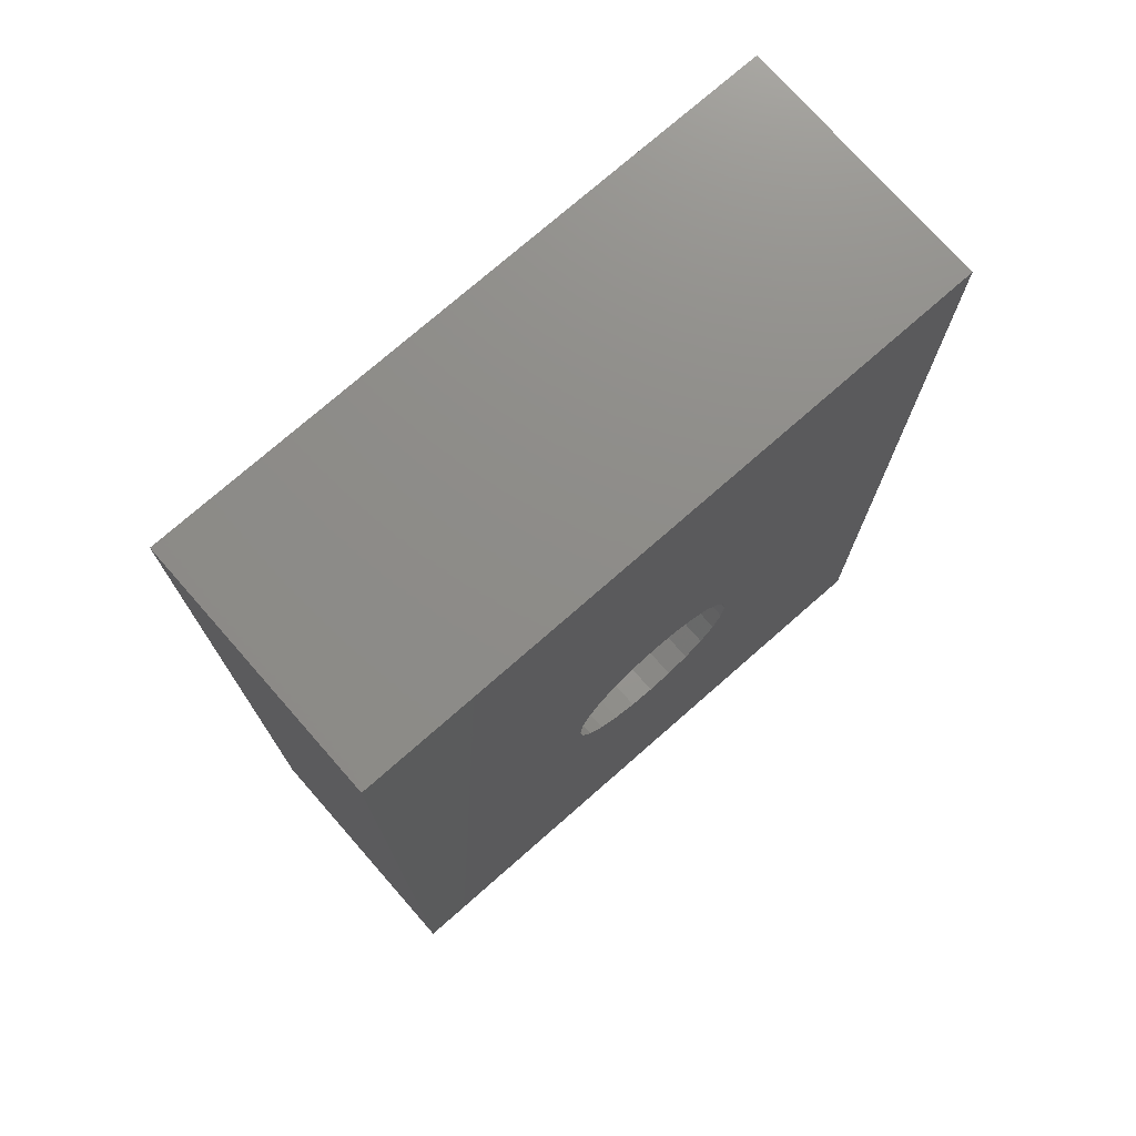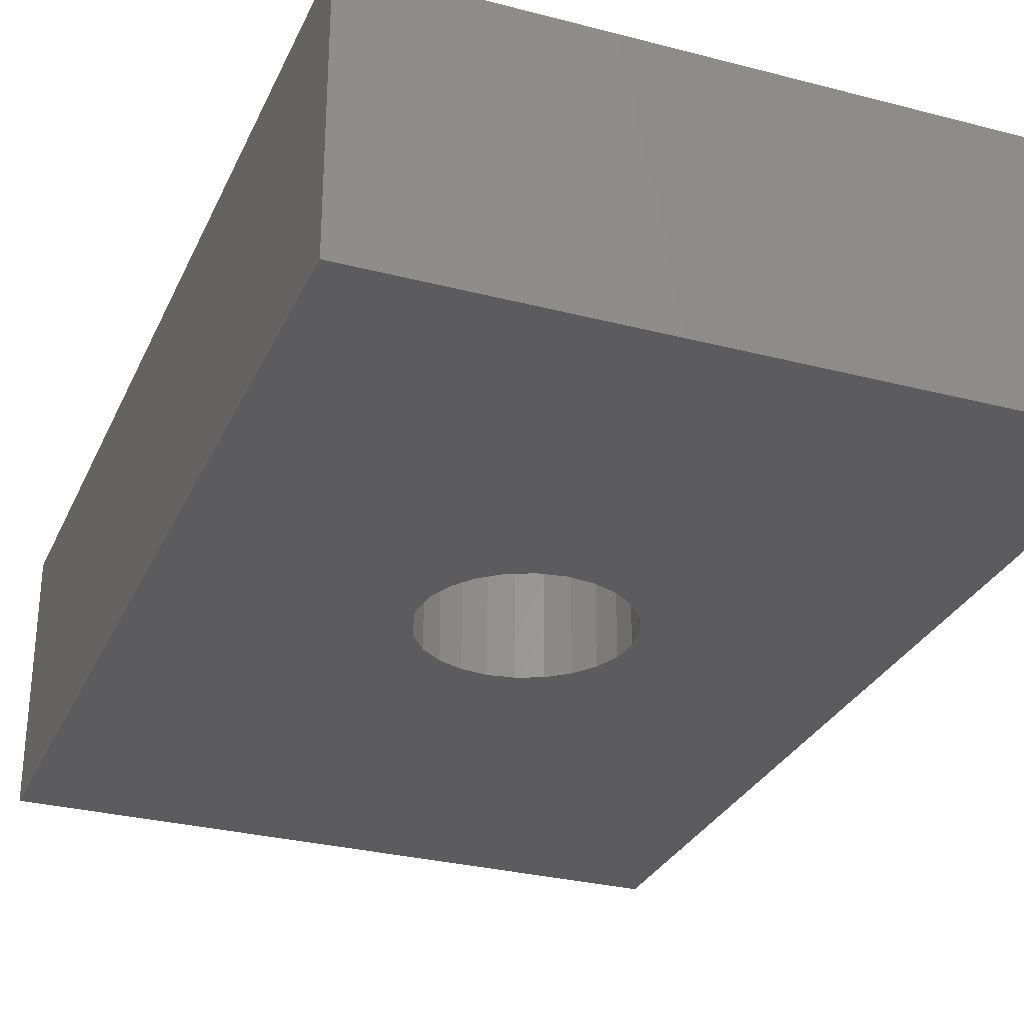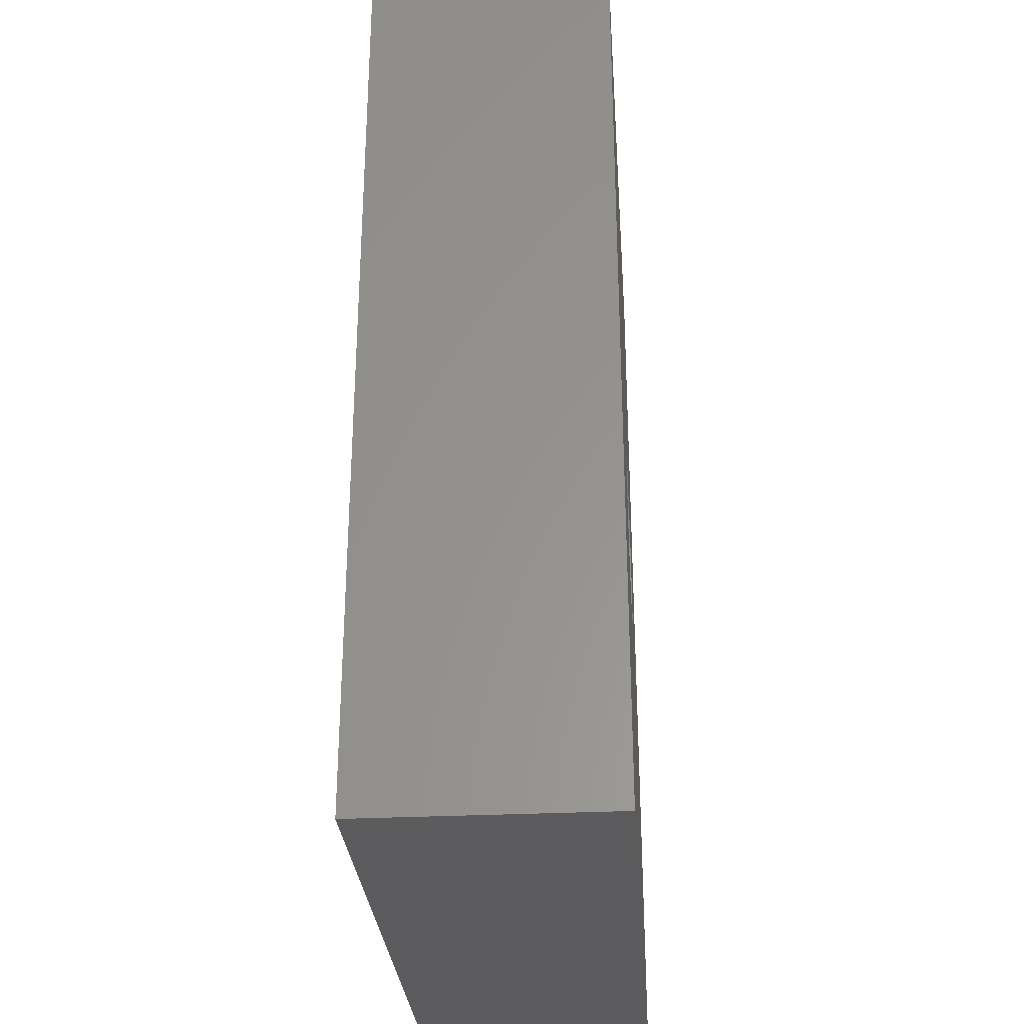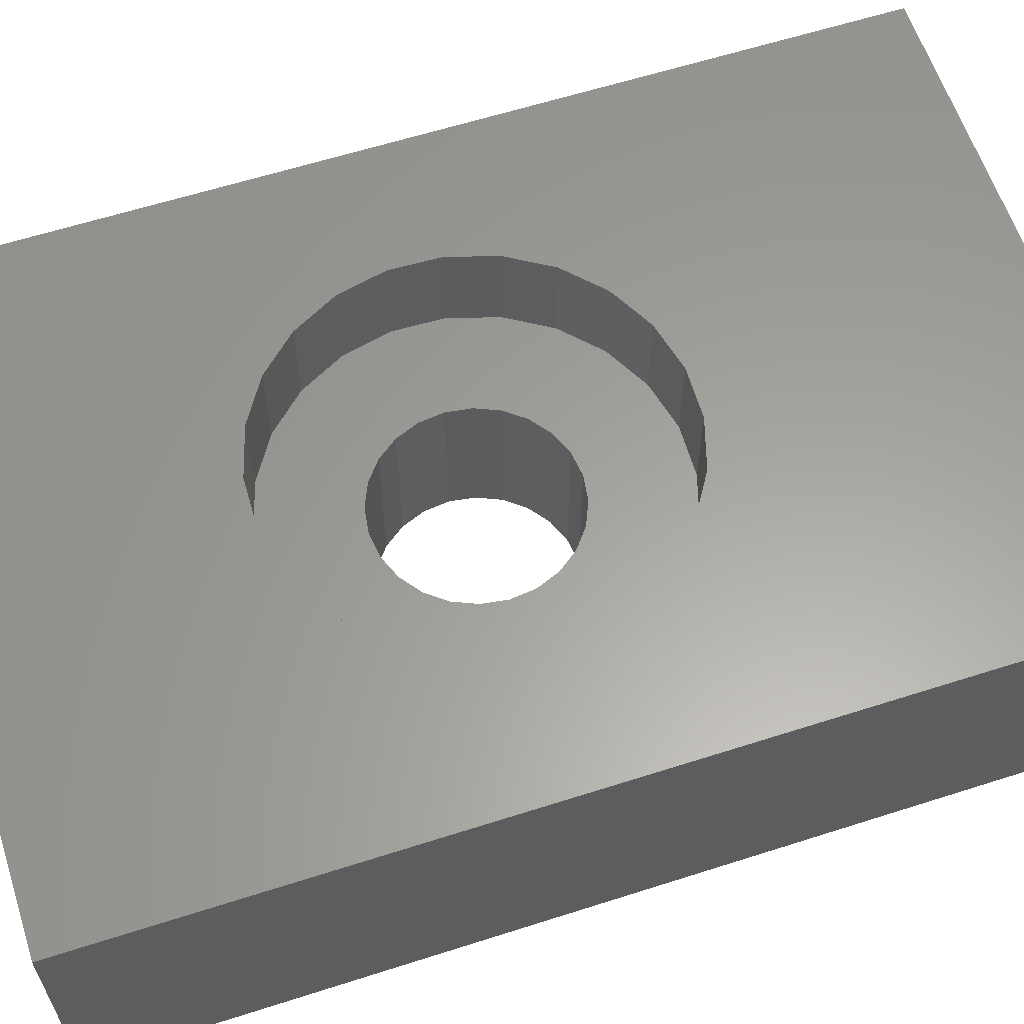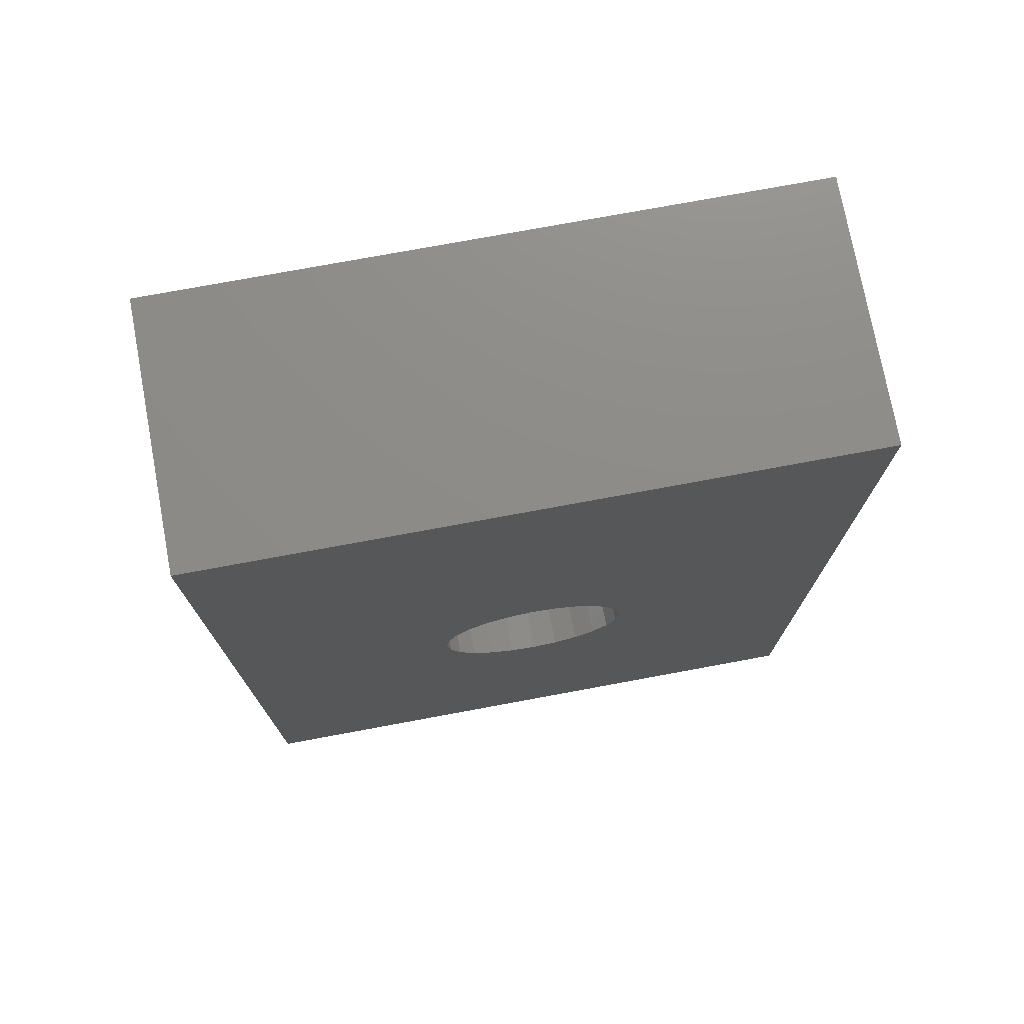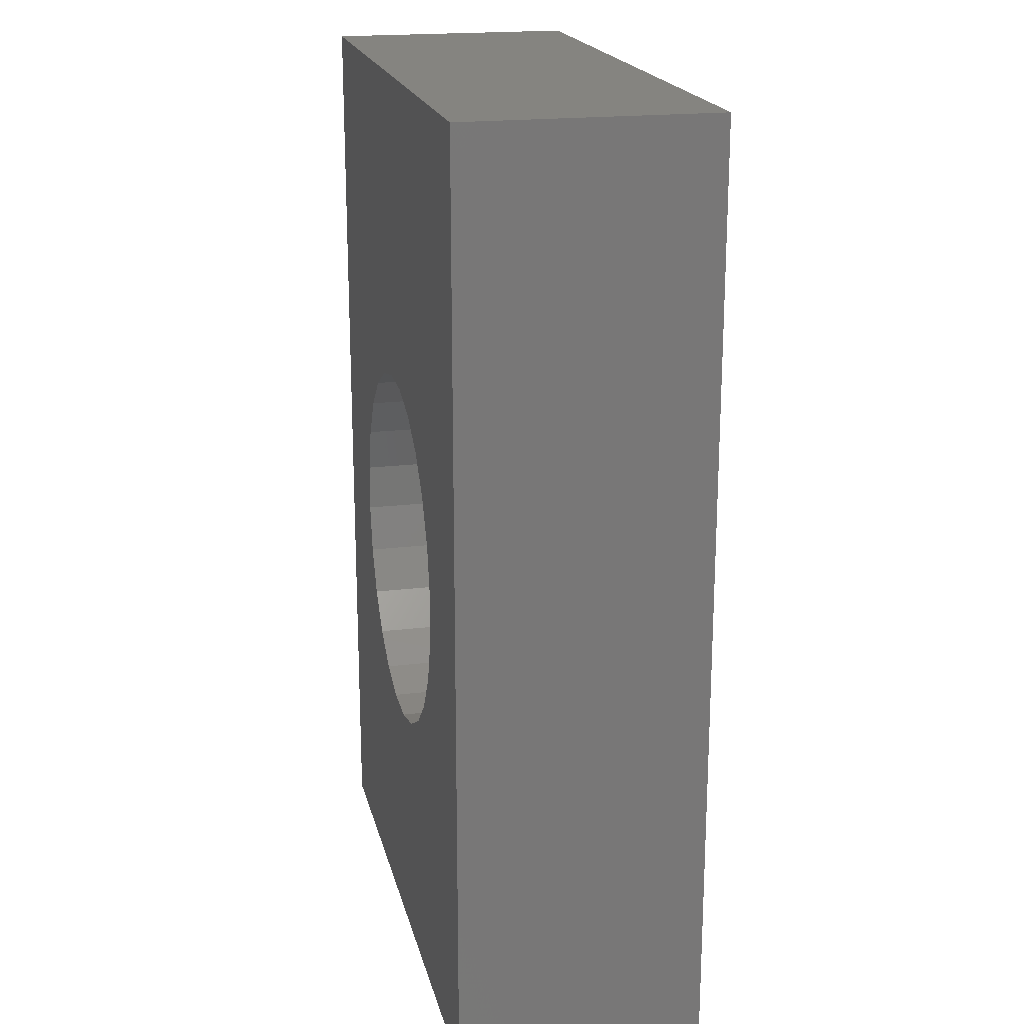
<metadata>
{"format":"stl","ext":"stl","renderer":"f3d","projection":"perspective","resolution":1024,"background":"white","views":[{"elev":74.7,"azim":138.7,"up":"+Y"},{"elev":-29.6,"azim":-21.0,"up":"+Z"},{"elev":-29.8,"azim":94.2,"up":"+Y"},{"elev":61.1,"azim":71.9,"up":"+Z"},{"elev":75.1,"azim":169.5,"up":"+Y"},{"elev":19.6,"azim":77.2,"up":"+Y"}]}
</metadata>
<code>
# stl→obj: 104 verts, 208 faces
v 81.49 125 2
v 81.49 110 -2
v 81.49 110 2
v 81.49 125 -2
v 91.49 110 2
v 91.49 110 -2
v 91.49 125 -2
v 91.49 125 2
v 83.68 116 2
v 84.05 115.3 2
v 84.58 114.7 2
v 83.5 116.7 2
v 85.24 114.3 2
v 85.99 114.1 2
v 86.78 114.1 2
v 87.54 114.2 2
v 88.23 114.6 2
v 88.8 115.1 2
v 89.22 115.8 2
v 89.45 116.5 2
v 89.47 117.3 2
v 84.74 119.5 2
v 84.17 118.9 2
v 83.75 118.3 2
v 83.53 117.5 2
v 85.43 119.8 2
v 86.2 120 2
v 86.98 120 2
v 87.73 119.8 2
v 88.39 119.4 2
v 88.93 118.8 2
v 89.29 118.1 2
v 85.2 117.8 -2
v 85.44 118.1 -2
v 85.04 117.5 -2
v 84.99 117.1 -2
v 85.76 118.4 -2
v 86.12 118.5 -2
v 86.51 118.5 -2
v 86.9 118.5 -2
v 87.26 118.3 -2
v 87.56 118.1 -2
v 87.8 117.8 -2
v 87.94 117.4 -2
v 87.99 117 -2
v 85.41 116 -2
v 85.18 116.3 -2
v 85.03 116.7 -2
v 85.72 115.8 -2
v 86.07 115.6 -2
v 86.46 115.5 -2
v 86.85 115.6 -2
v 87.22 115.7 -2
v 87.53 116 -2
v 87.77 116.3 -2
v 87.93 116.6 -2
v 85.18 116.3 0.5
v 85.03 116.7 0.5
v 84.99 117.1 0.5
v 85.04 117.5 0.5
v 85.2 117.8 0.5
v 85.44 118.1 0.5
v 85.76 118.4 0.5
v 86.12 118.5 0.5
v 86.51 118.5 0.5
v 86.9 118.5 0.5
v 87.26 118.3 0.5
v 87.56 118.1 0.5
v 87.8 117.8 0.5
v 87.94 117.4 0.5
v 87.99 117 0.5
v 87.93 116.6 0.5
v 87.77 116.3 0.5
v 87.53 116 0.5
v 87.22 115.7 0.5
v 86.85 115.6 0.5
v 86.46 115.5 0.5
v 86.07 115.6 0.5
v 85.72 115.8 0.5
v 85.41 116 0.5
v 83.68 116 0.5
v 83.53 117.5 0.5
v 83.5 116.7 0.5
v 83.75 118.3 0.5
v 84.05 115.3 0.5
v 84.17 118.9 0.5
v 84.58 114.7 0.5
v 84.74 119.5 0.5
v 85.24 114.3 0.5
v 85.99 114.1 0.5
v 86.78 114.1 0.5
v 87.54 114.2 0.5
v 88.23 114.6 0.5
v 85.43 119.8 0.5
v 86.2 120 0.5
v 86.98 120 0.5
v 87.73 119.8 0.5
v 88.39 119.4 0.5
v 88.8 115.1 0.5
v 88.93 118.8 0.5
v 89.22 115.8 0.5
v 89.29 118.1 0.5
v 89.45 116.5 0.5
v 89.47 117.3 0.5
f 1 2 3
f 2 1 4
f 5 2 6
f 2 5 3
f 1 7 4
f 7 1 8
f 3 9 1
f 9 3 10
f 10 3 11
f 11 3 5
f 1 9 12
f 11 5 13
f 13 5 14
f 14 5 15
f 15 5 16
f 16 5 17
f 17 5 18
f 18 5 19
f 19 5 20
f 20 5 21
f 1 22 8
f 22 1 23
f 23 1 24
f 24 1 25
f 25 1 12
f 8 22 26
f 8 26 27
f 8 27 28
f 8 28 29
f 8 29 30
f 8 30 31
f 8 31 32
f 8 32 21
f 8 21 5
f 4 33 2
f 33 4 34
f 34 4 7
f 2 33 35
f 2 35 36
f 34 7 37
f 37 7 38
f 38 7 39
f 39 7 40
f 40 7 41
f 41 7 42
f 42 7 43
f 43 7 44
f 44 7 45
f 2 46 6
f 46 2 47
f 47 2 48
f 48 2 36
f 6 46 49
f 6 49 50
f 6 50 51
f 6 51 52
f 6 52 53
f 6 53 54
f 6 54 55
f 6 55 56
f 6 56 45
f 6 45 7
f 7 5 6
f 5 7 8
f 48 57 47
f 57 48 58
f 36 58 48
f 58 36 59
f 35 59 36
f 59 35 60
f 33 60 35
f 60 33 61
f 34 61 33
f 61 34 62
f 63 34 37
f 34 63 62
f 64 37 38
f 37 64 63
f 65 38 39
f 38 65 64
f 66 39 40
f 39 66 65
f 67 40 41
f 40 67 66
f 68 41 42
f 41 68 67
f 68 43 69
f 43 68 42
f 69 44 70
f 44 69 43
f 70 45 71
f 45 70 44
f 71 56 72
f 56 71 45
f 72 55 73
f 55 72 56
f 73 54 74
f 54 73 55
f 75 54 53
f 54 75 74
f 76 53 52
f 53 76 75
f 77 52 51
f 52 77 76
f 78 51 50
f 51 78 77
f 79 50 49
f 50 79 78
f 80 49 46
f 49 80 79
f 47 80 46
f 80 47 57
f 81 82 83
f 82 81 84
f 84 81 85
f 84 85 86
f 86 85 87
f 86 87 88
f 88 87 89
f 88 89 59
f 59 89 58
f 58 89 57
f 57 89 80
f 80 89 90
f 80 90 79
f 79 90 78
f 78 90 91
f 78 91 77
f 77 91 76
f 76 91 92
f 76 92 75
f 75 92 74
f 74 92 73
f 73 92 93
f 73 93 72
f 72 93 71
f 88 60 94
f 60 88 59
f 94 60 61
f 94 61 62
f 94 62 95
f 95 62 63
f 95 63 64
f 95 64 65
f 95 65 96
f 96 65 66
f 96 66 67
f 96 67 97
f 97 67 68
f 97 68 69
f 97 69 98
f 98 69 70
f 98 70 71
f 98 71 93
f 98 93 99
f 98 99 100
f 100 99 101
f 100 101 102
f 102 101 103
f 102 103 104
f 11 89 87
f 89 11 13
f 13 90 89
f 90 13 14
f 14 91 90
f 91 14 15
f 15 92 91
f 92 15 16
f 16 93 92
f 93 16 17
f 17 99 93
f 99 17 18
f 19 99 18
f 99 19 101
f 20 101 19
f 101 20 103
f 21 103 20
f 103 21 104
f 32 104 21
f 104 32 102
f 31 102 32
f 102 31 100
f 30 100 31
f 100 30 98
f 30 97 98
f 97 30 29
f 29 96 97
f 96 29 28
f 28 95 96
f 95 28 27
f 27 94 95
f 94 27 26
f 26 88 94
f 88 26 22
f 22 86 88
f 86 22 23
f 86 24 84
f 24 86 23
f 84 25 82
f 25 84 24
f 82 12 83
f 12 82 25
f 83 9 81
f 9 83 12
f 81 10 85
f 10 81 9
f 85 11 87
f 11 85 10

</code>
